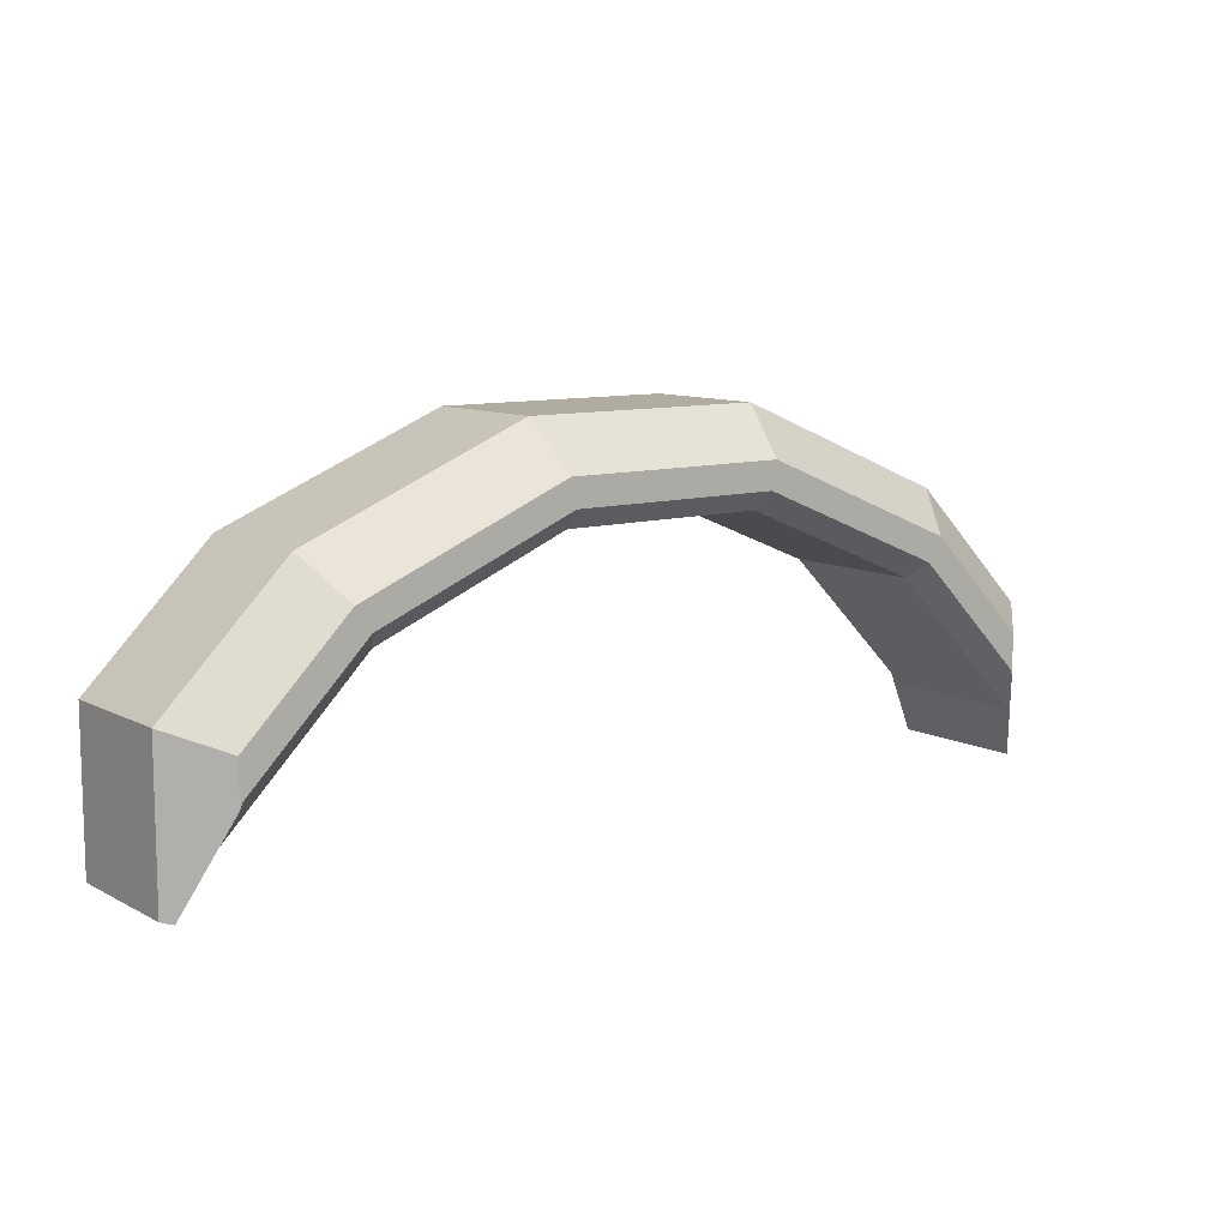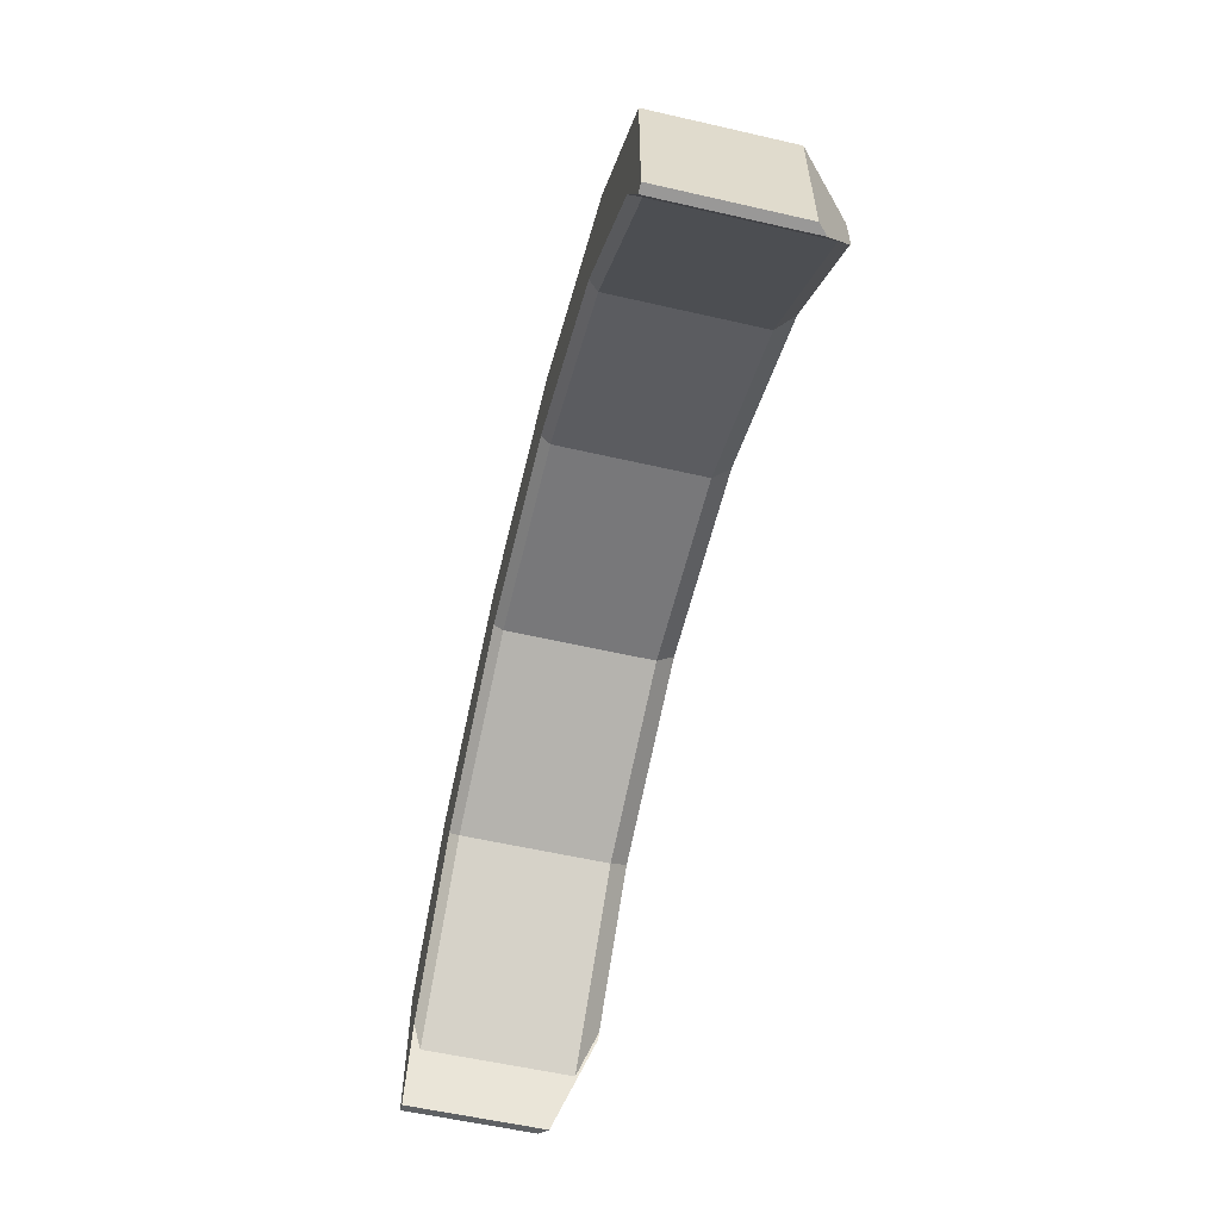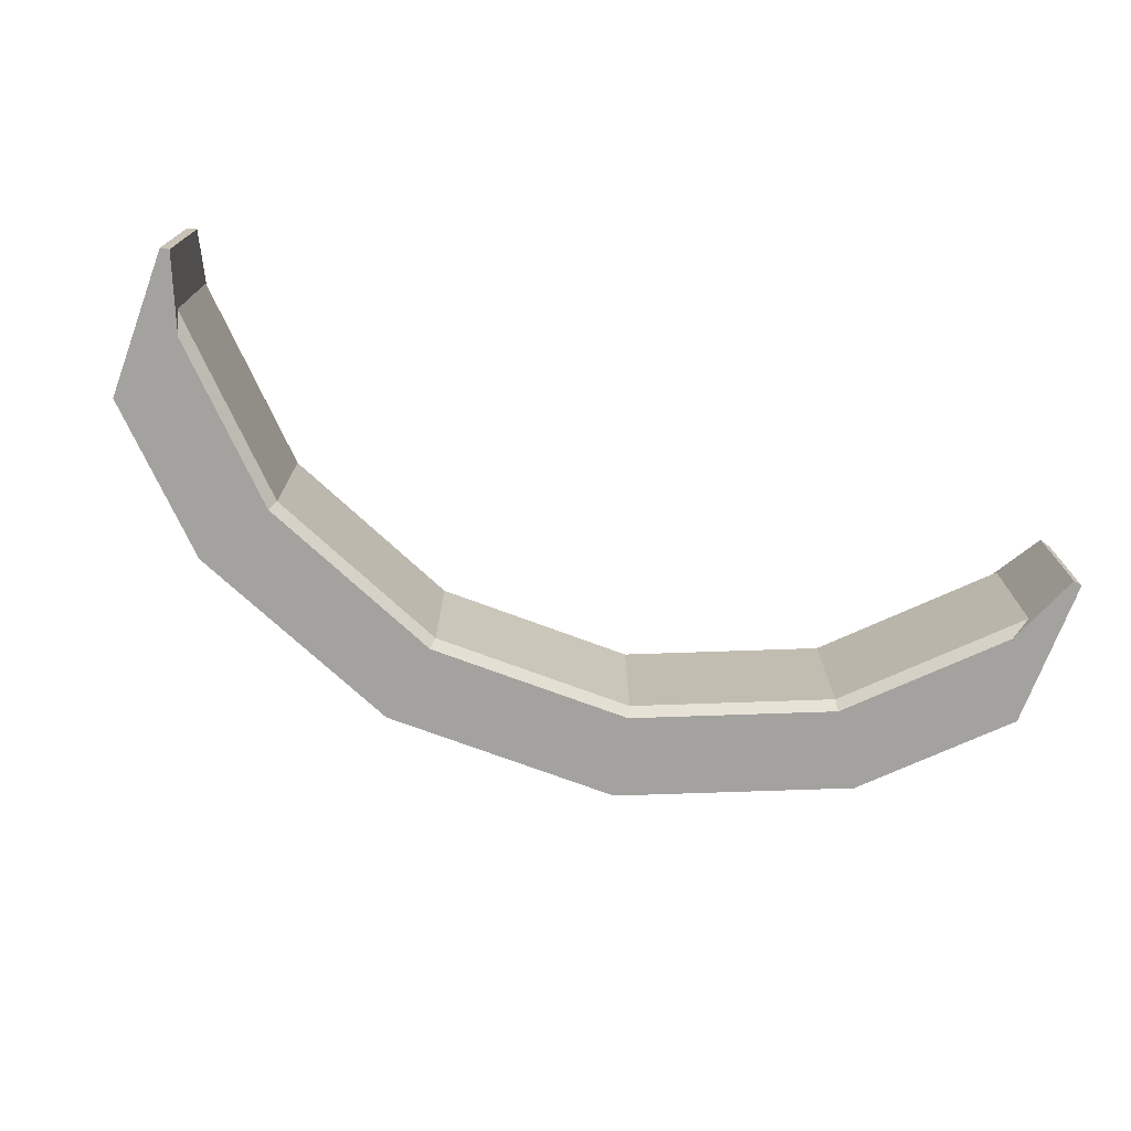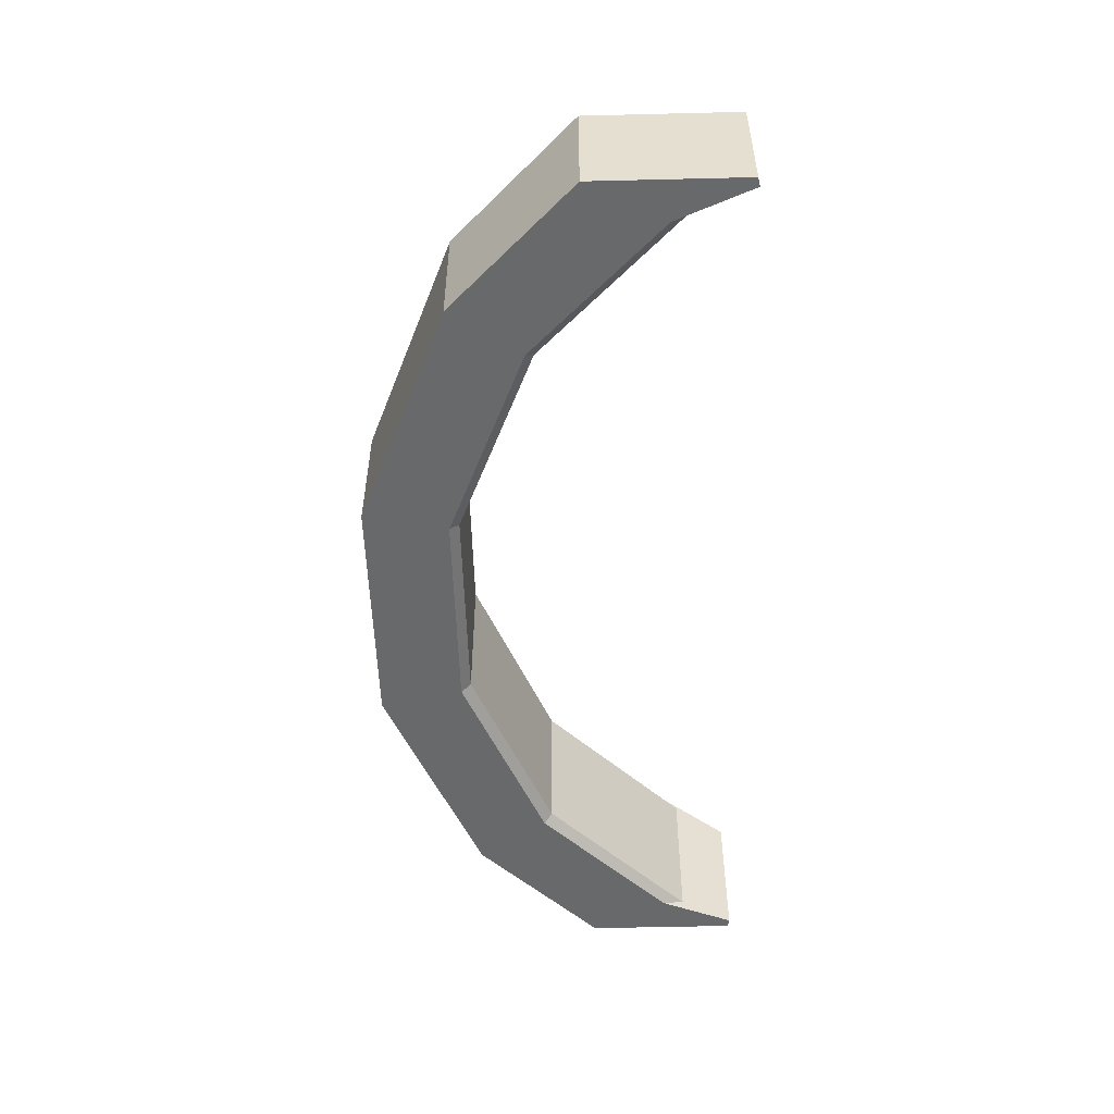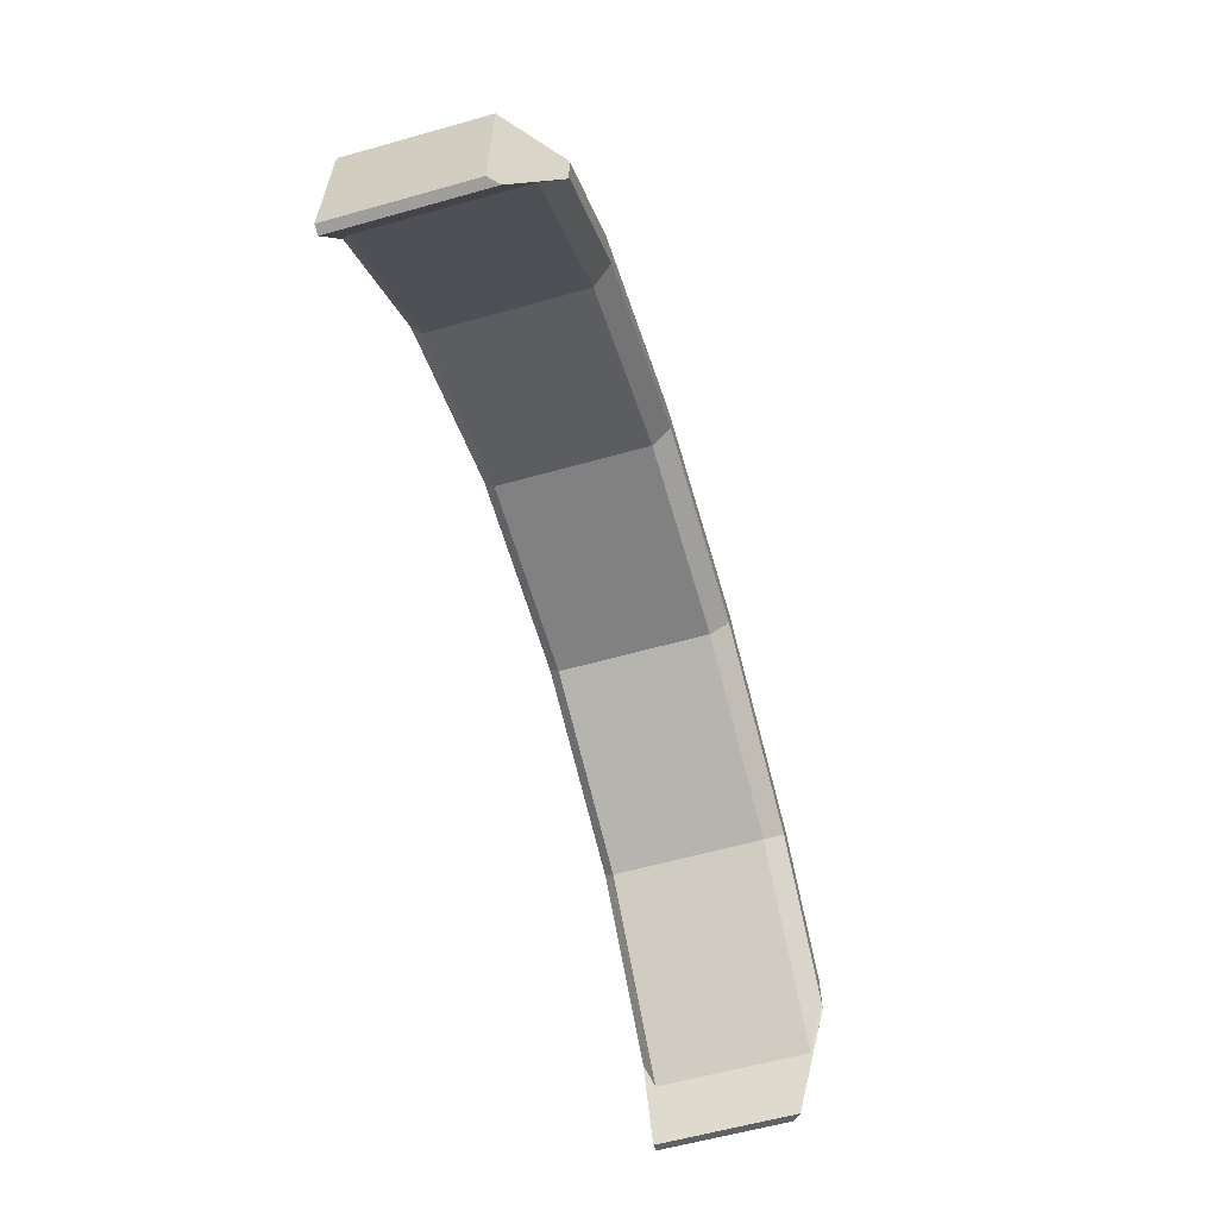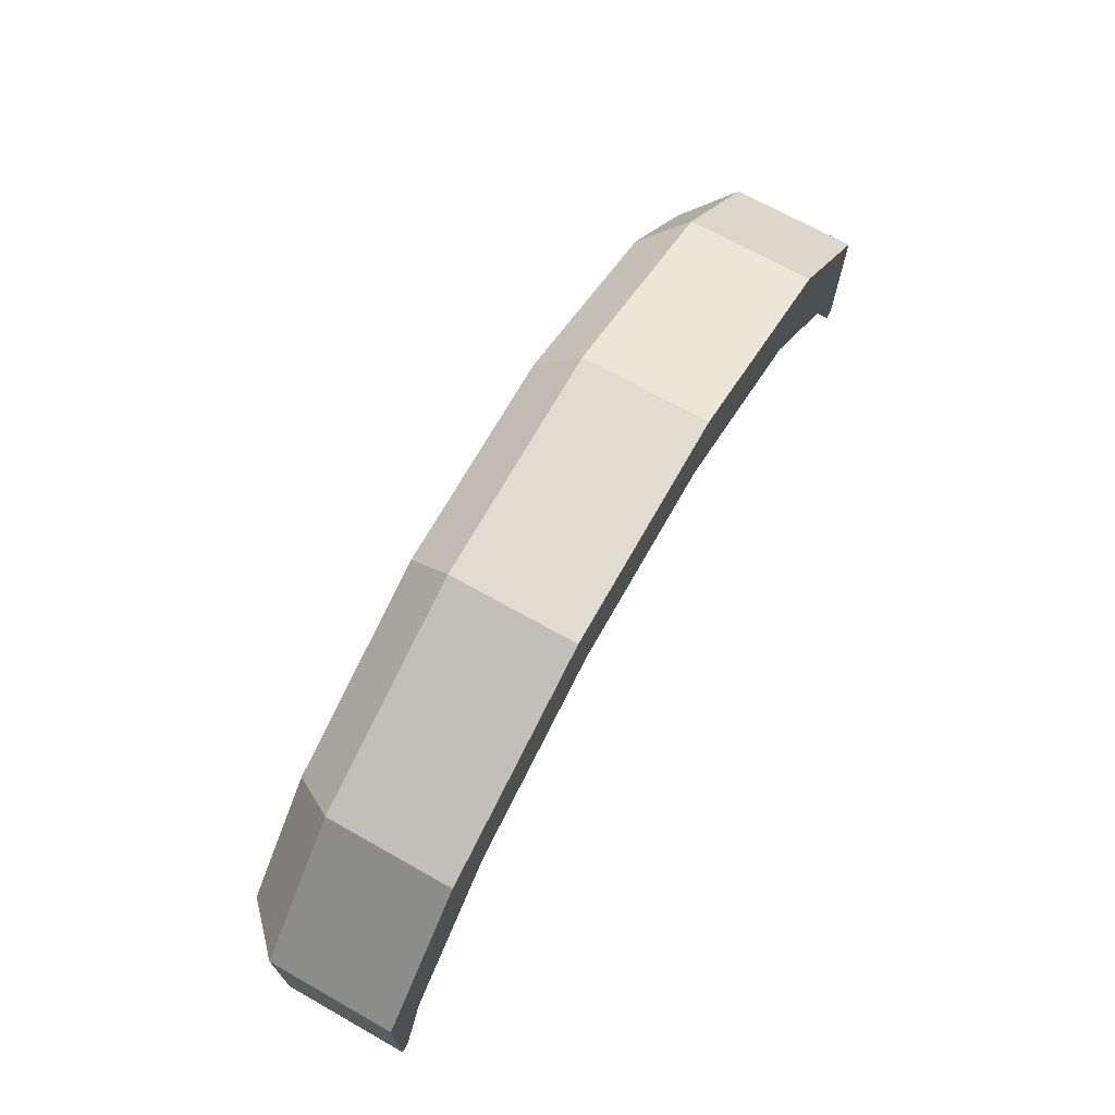
<metadata>
{"format":"obj","ext":"obj","renderer":"f3d","projection":"perspective","resolution":1024,"background":"white","views":[{"elev":9.9,"azim":-37.4,"up":"+Y"},{"elev":-57.5,"azim":-103.4,"up":"+Y"},{"elev":-72.6,"azim":-20.5,"up":"+Z"},{"elev":-52.6,"azim":-88.5,"up":"+Z"},{"elev":-60.5,"azim":-74.0,"up":"+Y"},{"elev":69.5,"azim":119.4,"up":"+Y"}]}
</metadata>
<code>
o TAC_Eighty-Eight_Wheel_Fender_v2
v 0.4904 -0.04436 0.5596
v 0.4904 -0.04436 0.41
v 0.5 -0.04246 0.55
v 0.5 -0.04246 0.41
v 0.4571 0.03622 0.41
v 0.4671 0.01208 0.42
v 0.4671 0.01208 0.58
v 0.45 0.05325 0.6
v 0.4471 0.06036 0.6
v 0.5 0.1192 0.55
v 0.45 0.09853 0.6
v -0.4904 -0.04436 0.5596
v -0.5 -0.04246 0.55
v -0.4904 -0.04436 0.41
v -0.5 -0.04246 0.41
v -0.4671 0.01208 0.42
v -0.4671 0.01208 0.58
v -0.45 0.05325 0.6
v -0.4471 0.06036 0.6
v -0.4571 0.03622 0.41
v 0.5 0.1192 0.41
v 0.3177 0.1755 0.41
v 0.3682 0.251 0.41
v 0.1116 0.2609 0.41
v 0.1293 0.35 0.41
v -0.1293 0.35 0.41
v -0.1116 0.2609 0.41
v -0.3682 0.251 0.41
v -0.3177 0.1755 0.41
v -0.5 0.1192 0.41
v -0.3121 0.1671 0.42
v -0.1096 0.2509 0.42
v 0.1096 0.2509 0.42
v 0.3121 0.1671 0.42
v -0.3121 0.1671 0.58
v -0.1096 0.2509 0.58
v 0.1096 0.2509 0.58
v 0.3121 0.1671 0.58
v 0.3234 0.184 0.6
v 0.1136 0.2709 0.6
v -0.1136 0.2709 0.6
v -0.3234 0.184 0.6
v -0.5 0.1192 0.55
v -0.45 0.09853 0.6
v -0.3399 0.2087 0.6
v -0.3682 0.251 0.55
v -0.1293 0.35 0.55
v -0.1193 0.3 0.6
v 0.1293 0.35 0.55
v 0.1193 0.3 0.6
v 0.3682 0.251 0.55
v 0.3399 0.2087 0.6
f 1 2 3
f 3 2 4
f 5 2 6
f 6 2 1
f 6 1 7
f 7 1 8
f 7 8 9
f 1 3 8
f 8 3 10
f 8 10 11
f 12 13 14
f 14 13 15
f 14 16 12
f 12 16 17
f 12 17 18
f 18 17 19
f 14 20 16
f 2 5 4
f 4 5 21
f 21 5 22
f 21 22 23
f 23 22 24
f 23 24 25
f 25 24 26
f 26 24 27
f 26 27 28
f 28 27 29
f 28 29 30
f 30 29 20
f 30 20 15
f 15 20 14
f 16 20 31
f 31 20 29
f 29 27 31
f 31 27 32
f 27 24 32
f 32 24 33
f 24 22 33
f 33 22 34
f 22 5 34
f 34 5 6
f 16 31 17
f 17 31 35
f 31 32 35
f 35 32 36
f 32 33 36
f 36 33 37
f 33 34 37
f 37 34 38
f 34 6 38
f 38 6 7
f 7 9 38
f 38 9 39
f 39 40 38
f 38 40 37
f 40 41 37
f 37 41 36
f 35 36 42
f 42 36 41
f 42 19 35
f 35 19 17
f 13 12 43
f 43 12 18
f 43 18 44
f 45 46 44
f 44 46 43
f 47 46 48
f 48 46 45
f 49 47 50
f 50 47 48
f 51 49 52
f 52 49 50
f 10 51 11
f 11 51 52
f 8 11 9
f 9 11 39
f 39 11 52
f 39 52 40
f 40 52 50
f 40 50 48
f 40 48 41
f 41 48 45
f 41 45 42
f 42 45 44
f 42 44 19
f 19 44 18
f 51 10 23
f 23 10 21
f 4 21 3
f 3 21 10
f 13 43 15
f 15 43 30
f 43 46 30
f 30 46 28
f 46 47 28
f 28 47 26
f 47 49 26
f 26 49 25
f 49 51 25
f 25 51 23

</code>
